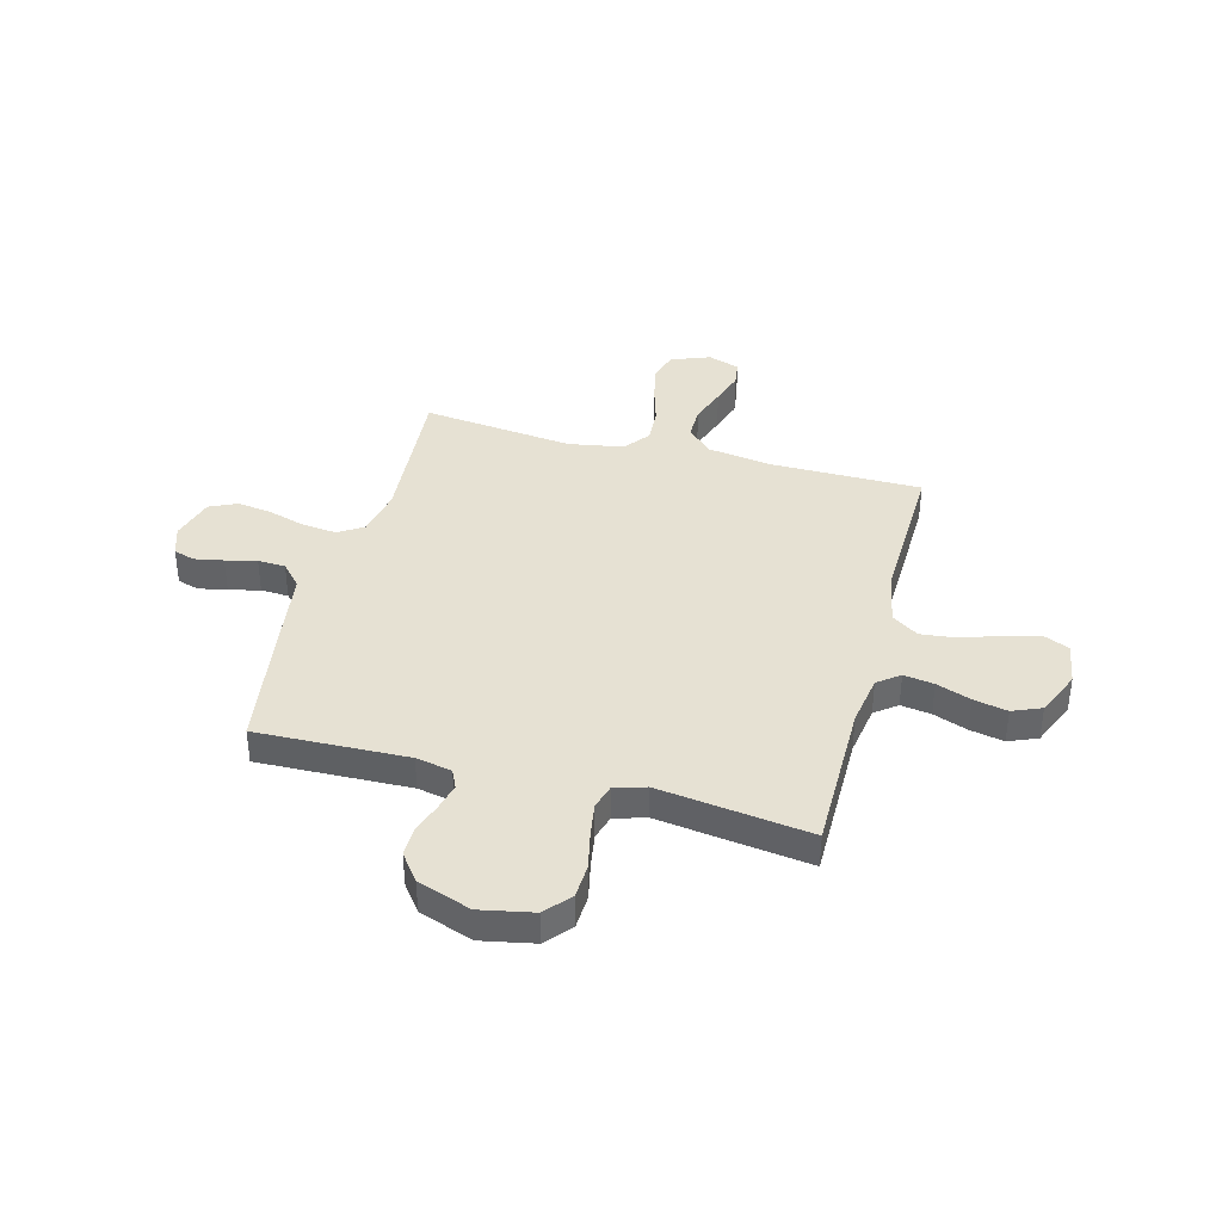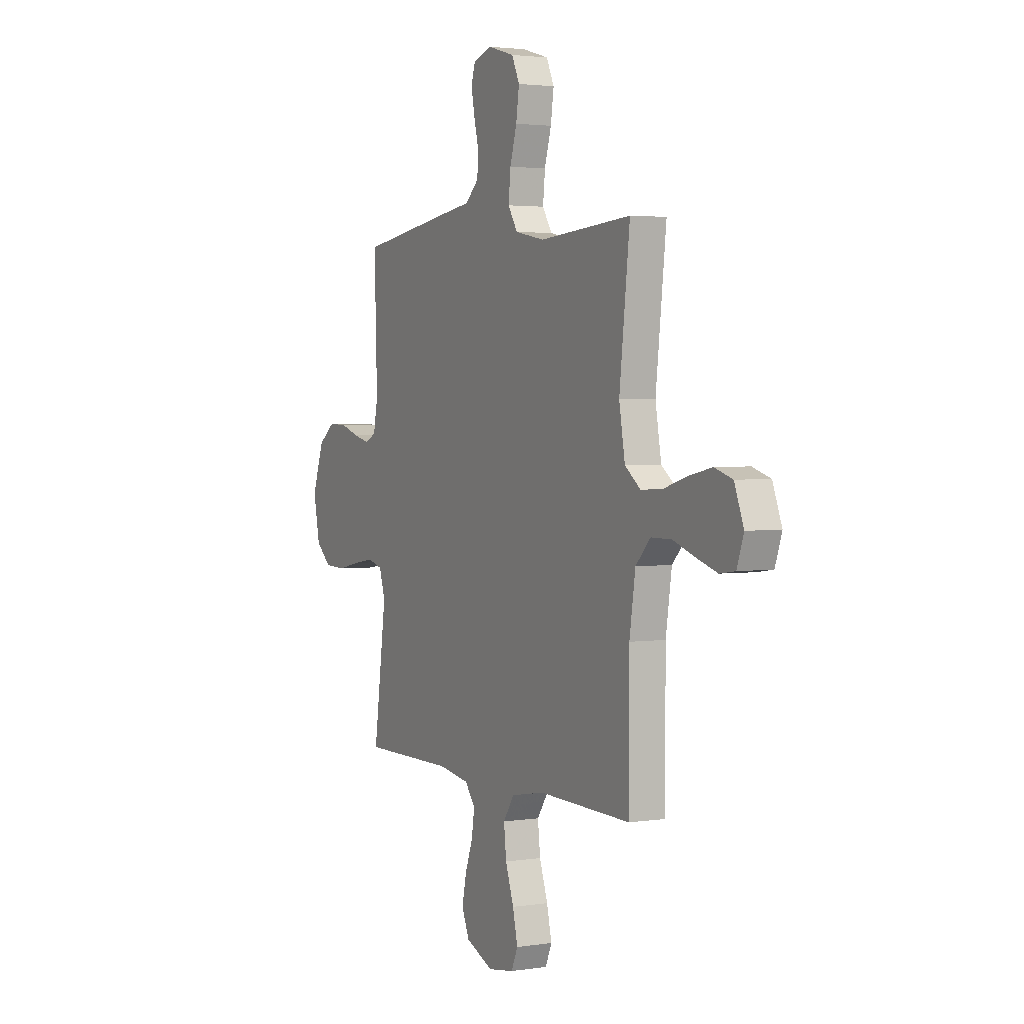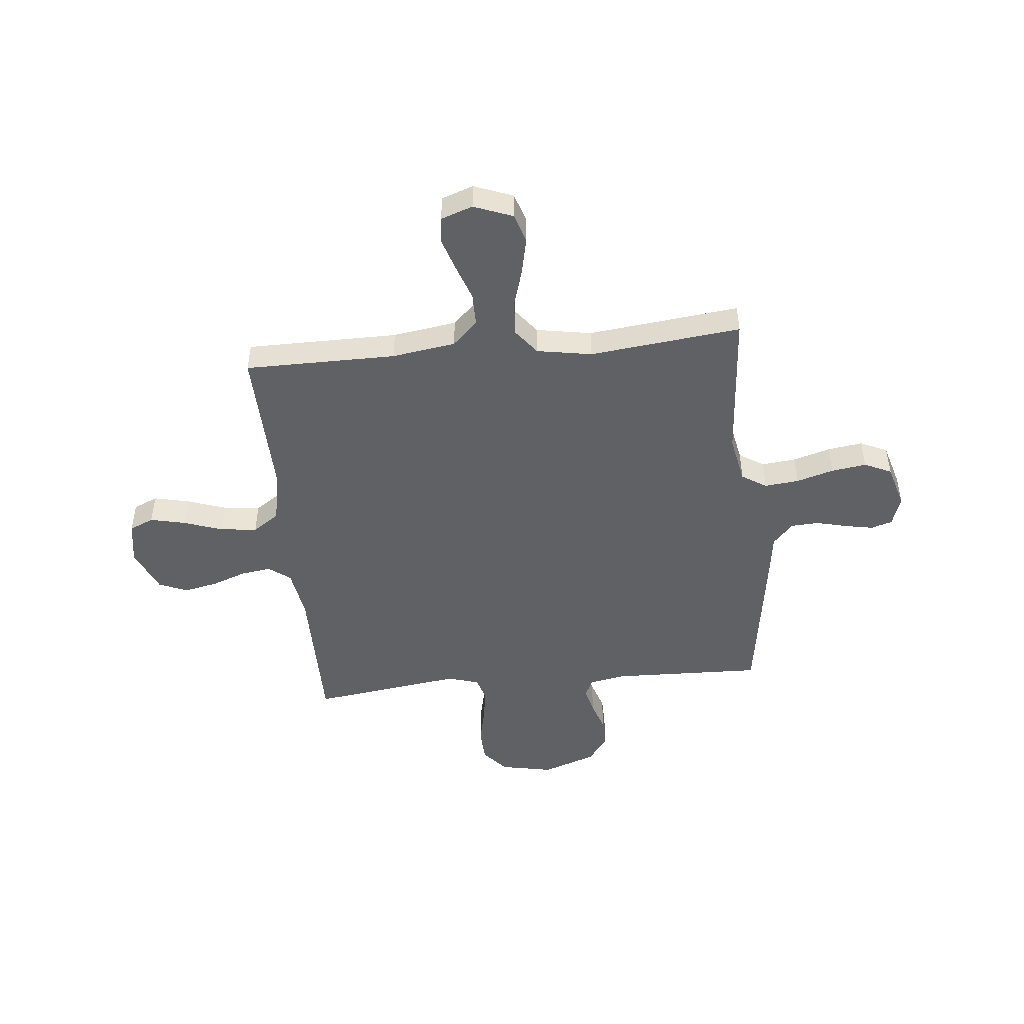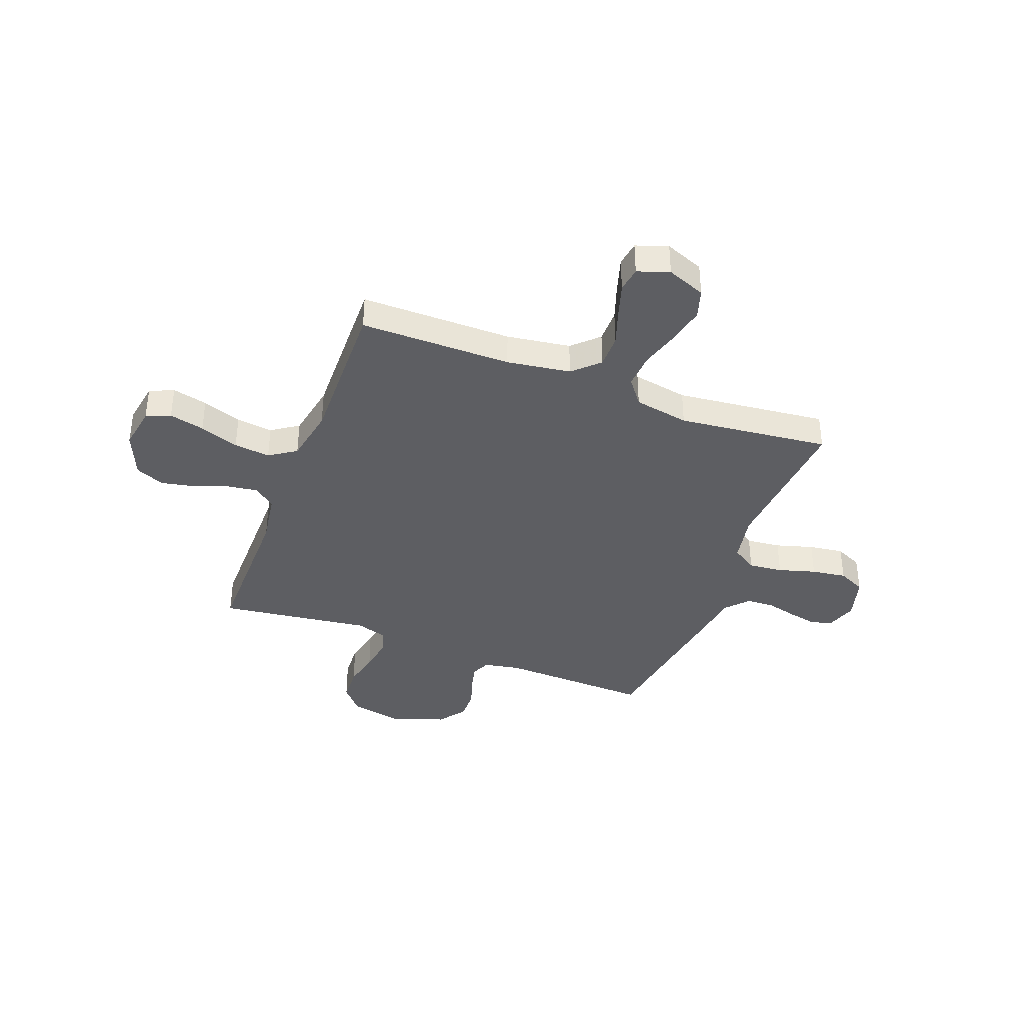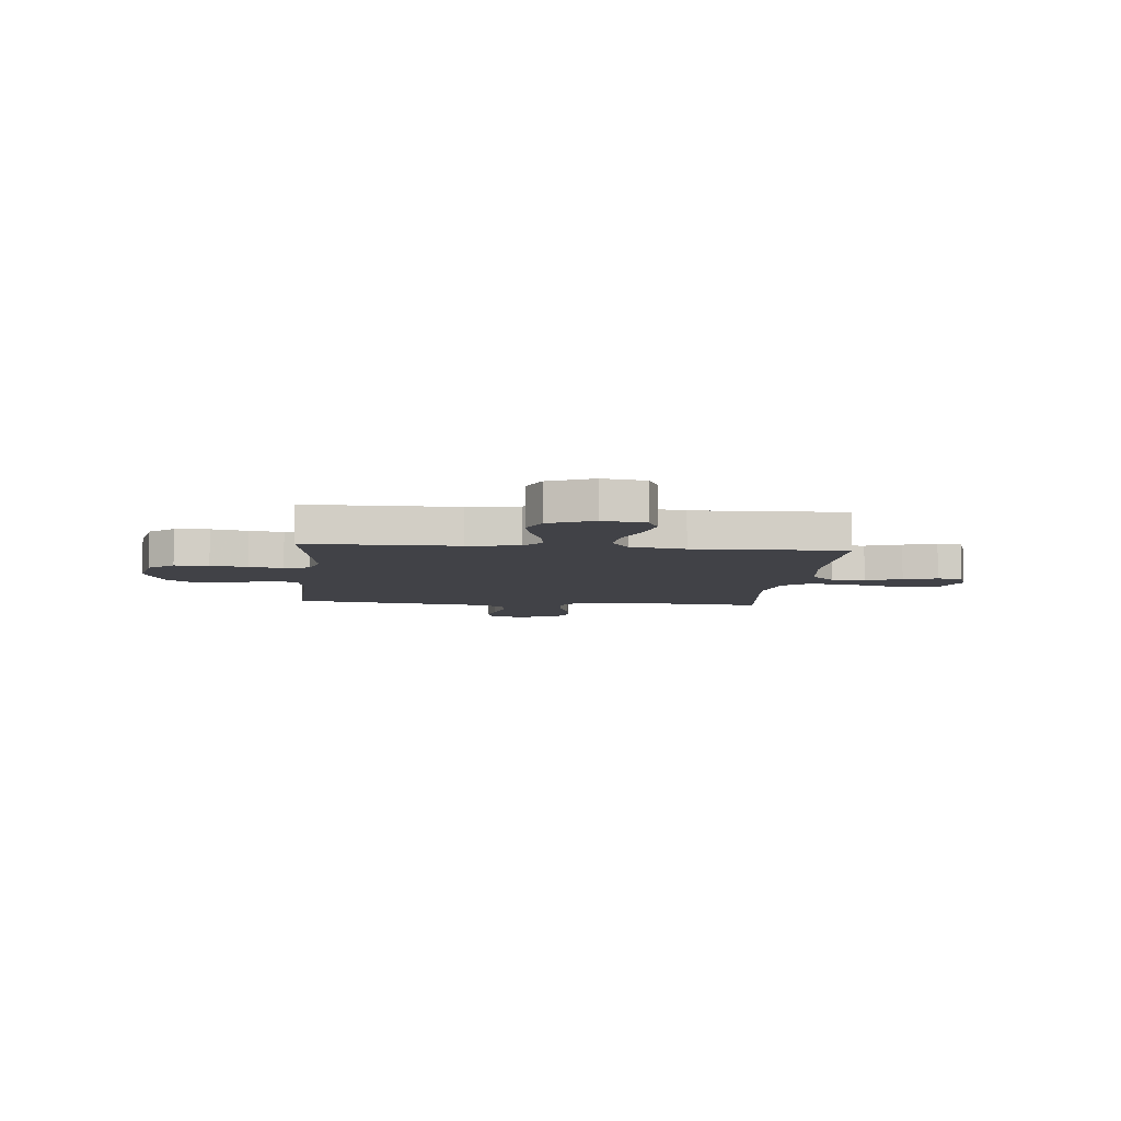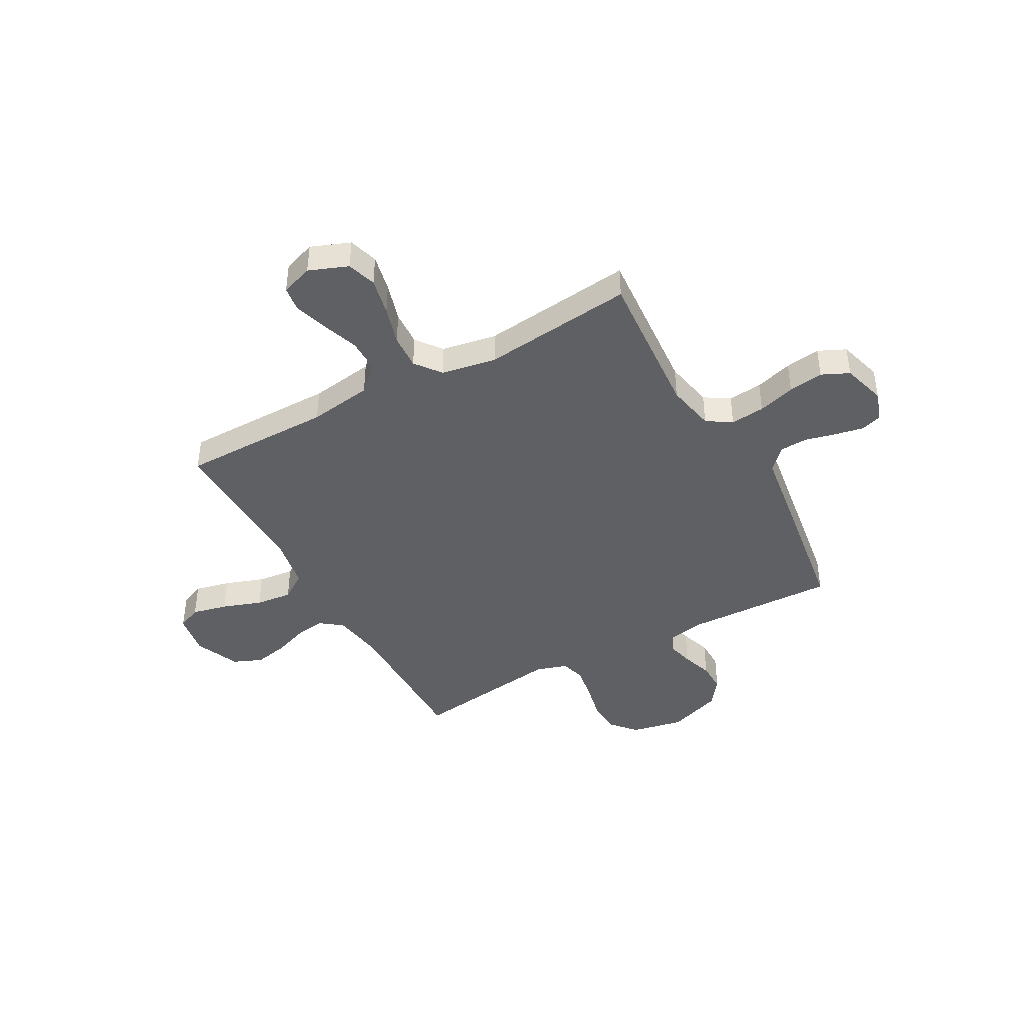
<metadata>
{"format":"obj","ext":"obj","renderer":"f3d","projection":"perspective","resolution":1024,"background":"white","views":[{"elev":38.7,"azim":104.9,"up":"+Y"},{"elev":2.7,"azim":-117.8,"up":"+Z"},{"elev":-47.6,"azim":-84.3,"up":"+Y"},{"elev":-38.7,"azim":-110.9,"up":"+Y"},{"elev":-6.8,"azim":174.4,"up":"+Y"},{"elev":-42.4,"azim":-61.1,"up":"+Y"}]}
</metadata>
<code>
v -0.5 0.07 0.5
v -0.2 0.07 0.477
v -0.104 0.07 0.496
v -0.073 0.07 0.545
v -0.08 0.07 0.613
v -0.102 0.07 0.687
v -0.112 0.07 0.756
v -0.087 0.07 0.81
v 0 0.07 0.835
v 0.06 0.07 0.815
v 0.073 0.07 0.773
v 0.062 0.07 0.716
v 0.047 0.07 0.655
v 0.05 0.07 0.6
v 0.094 0.07 0.56
v 0.2 0.07 0.545
v 0.5 0.07 0.5
v 0.491 0.07 0.2
v 0.505 0.07 0.129
v 0.542 0.07 0.112
v 0.595 0.07 0.125
v 0.655 0.07 0.145
v 0.715 0.07 0.146
v 0.768 0.07 0.106
v 0.806 0.07 0
v 0.785 0.07 -0.105
v 0.735 0.07 -0.148
v 0.667 0.07 -0.151
v 0.594 0.07 -0.135
v 0.527 0.07 -0.124
v 0.478 0.07 -0.138
v 0.459 0.07 -0.2
v 0.5 0.07 -0.5
v 0.2 0.07 -0.499
v 0.098 0.07 -0.515
v 0.065 0.07 -0.558
v 0.074 0.07 -0.618
v 0.099 0.07 -0.686
v 0.113 0.07 -0.753
v 0.089 0.07 -0.81
v 0 0.07 -0.848
v -0.085 0.07 -0.834
v -0.106 0.07 -0.786
v -0.09 0.07 -0.716
v -0.063 0.07 -0.638
v -0.055 0.07 -0.566
v -0.091 0.07 -0.513
v -0.2 0.07 -0.493
v -0.5 0.07 -0.5
v -0.501 0.07 -0.2
v -0.52 0.07 -0.074
v -0.568 0.07 -0.024
v -0.634 0.07 -0.024
v -0.706 0.07 -0.049
v -0.773 0.07 -0.07
v -0.823 0.07 -0.063
v -0.845 0.07 0
v -0.815 0.07 0.077
v -0.757 0.07 0.095
v -0.683 0.07 0.079
v -0.606 0.07 0.056
v -0.536 0.07 0.052
v -0.485 0.07 0.091
v -0.466 0.07 0.2
v -0.5 0 0.5
v -0.2 0 0.477
v -0.104 0 0.496
v -0.073 0 0.545
v -0.08 0 0.613
v -0.102 0 0.687
v -0.112 0 0.756
v -0.087 0 0.81
v 0 0 0.835
v 0.06 0 0.815
v 0.073 0 0.773
v 0.062 0 0.716
v 0.047 0 0.655
v 0.05 0 0.6
v 0.094 0 0.56
v 0.2 0 0.545
v 0.5 0 0.5
v 0.491 0 0.2
v 0.505 0 0.129
v 0.542 0 0.112
v 0.595 0 0.125
v 0.655 0 0.145
v 0.715 0 0.146
v 0.768 0 0.106
v 0.806 0 0
v 0.785 0 -0.105
v 0.735 0 -0.148
v 0.667 0 -0.151
v 0.594 0 -0.135
v 0.527 0 -0.124
v 0.478 0 -0.138
v 0.459 0 -0.2
v 0.5 0 -0.5
v 0.2 0 -0.499
v 0.098 0 -0.515
v 0.065 0 -0.558
v 0.074 0 -0.618
v 0.099 0 -0.686
v 0.113 0 -0.753
v 0.089 0 -0.81
v 0 0 -0.848
v -0.085 0 -0.834
v -0.106 0 -0.786
v -0.09 0 -0.716
v -0.063 0 -0.638
v -0.055 0 -0.566
v -0.091 0 -0.513
v -0.2 0 -0.493
v -0.5 0 -0.5
v -0.501 0 -0.2
v -0.52 0 -0.074
v -0.568 0 -0.024
v -0.634 0 -0.024
v -0.706 0 -0.049
v -0.773 0 -0.07
v -0.823 0 -0.063
v -0.845 0 0
v -0.815 0 0.077
v -0.757 0 0.095
v -0.683 0 0.079
v -0.606 0 0.056
v -0.536 0 0.052
v -0.485 0 0.091
v -0.466 0 0.2
f 59 60 61
f 58 59 61
f 57 58 61
f 56 57 61
f 55 56 61
f 54 55 61
f 53 54 61
f 52 53 61 62
f 51 52 62 63
f 48 49 50
f 50 51 63
f 48 50 63
f 47 48 63
f 43 44 45
f 42 43 45
f 41 42 45
f 40 41 45
f 39 40 45
f 38 39 45
f 37 38 45
f 36 37 45 46
f 47 63 64
f 46 47 64
f 36 46 64
f 35 36 64
f 27 28 29
f 26 27 29
f 25 26 29
f 24 25 29
f 23 24 29
f 22 23 29
f 21 22 29
f 20 21 29 30
f 19 20 30 31
f 15 16 17 18
f 19 31 32
f 18 19 32
f 15 18 32
f 11 12 13
f 10 11 13
f 9 10 13
f 8 9 13
f 7 8 13
f 6 7 13
f 5 6 13
f 4 5 13 14
f 32 33 34
f 15 32 34
f 14 15 34
f 4 14 34
f 3 4 34
f 34 35 64
f 3 34 64
f 2 3 64
f 1 2 64
f 125 124 123
f 125 123 122
f 125 122 121
f 125 121 120
f 125 120 119
f 125 119 118
f 125 118 117
f 126 125 117 116
f 127 126 116 115
f 114 113 112
f 127 115 114
f 127 114 112
f 127 112 111
f 109 108 107
f 109 107 106
f 109 106 105
f 109 105 104
f 109 104 103
f 109 103 102
f 109 102 101
f 110 109 101 100
f 128 127 111
f 128 111 110
f 128 110 100
f 128 100 99
f 93 92 91
f 93 91 90
f 93 90 89
f 93 89 88
f 93 88 87
f 93 87 86
f 93 86 85
f 94 93 85 84
f 95 94 84 83
f 82 81 80 79
f 96 95 83
f 96 83 82
f 96 82 79
f 77 76 75
f 77 75 74
f 77 74 73
f 77 73 72
f 77 72 71
f 77 71 70
f 77 70 69
f 78 77 69 68
f 98 97 96
f 98 96 79
f 98 79 78
f 98 78 68
f 98 68 67
f 128 99 98
f 128 98 67
f 128 67 66
f 128 66 65
f 1 65 66 2
f 2 66 67 3
f 3 67 68 4
f 4 68 69 5
f 5 69 70 6
f 6 70 71 7
f 7 71 72 8
f 8 72 73 9
f 9 73 74 10
f 10 74 75 11
f 11 75 76 12
f 12 76 77 13
f 13 77 78 14
f 14 78 79 15
f 15 79 80 16
f 16 80 81 17
f 17 81 82 18
f 18 82 83 19
f 19 83 84 20
f 20 84 85 21
f 21 85 86 22
f 22 86 87 23
f 23 87 88 24
f 24 88 89 25
f 25 89 90 26
f 26 90 91 27
f 27 91 92 28
f 28 92 93 29
f 29 93 94 30
f 30 94 95 31
f 31 95 96 32
f 32 96 97 33
f 33 97 98 34
f 34 98 99 35
f 35 99 100 36
f 36 100 101 37
f 37 101 102 38
f 38 102 103 39
f 39 103 104 40
f 40 104 105 41
f 41 105 106 42
f 42 106 107 43
f 43 107 108 44
f 44 108 109 45
f 45 109 110 46
f 46 110 111 47
f 47 111 112 48
f 48 112 113 49
f 49 113 114 50
f 50 114 115 51
f 51 115 116 52
f 52 116 117 53
f 53 117 118 54
f 54 118 119 55
f 55 119 120 56
f 56 120 121 57
f 57 121 122 58
f 58 122 123 59
f 59 123 124 60
f 60 124 125 61
f 61 125 126 62
f 62 126 127 63
f 63 127 128 64
f 64 128 65 1

</code>
